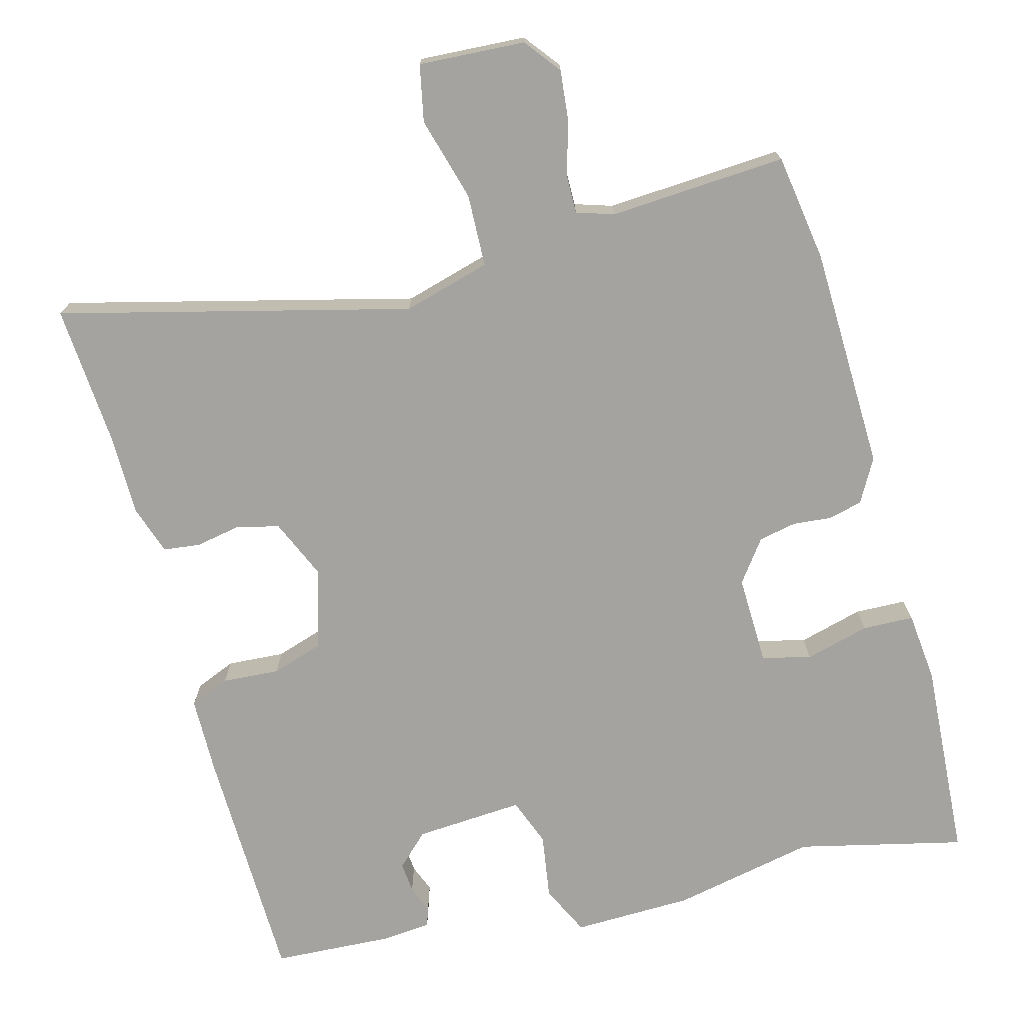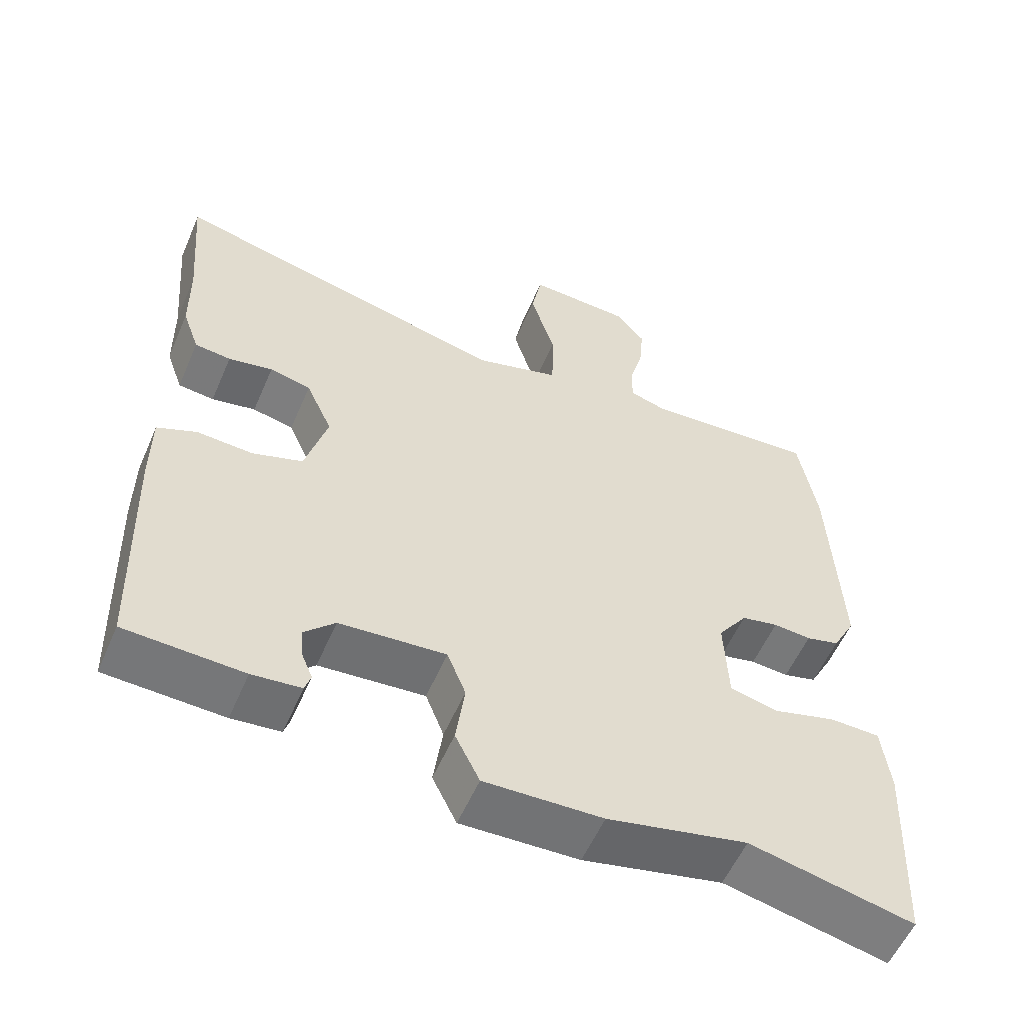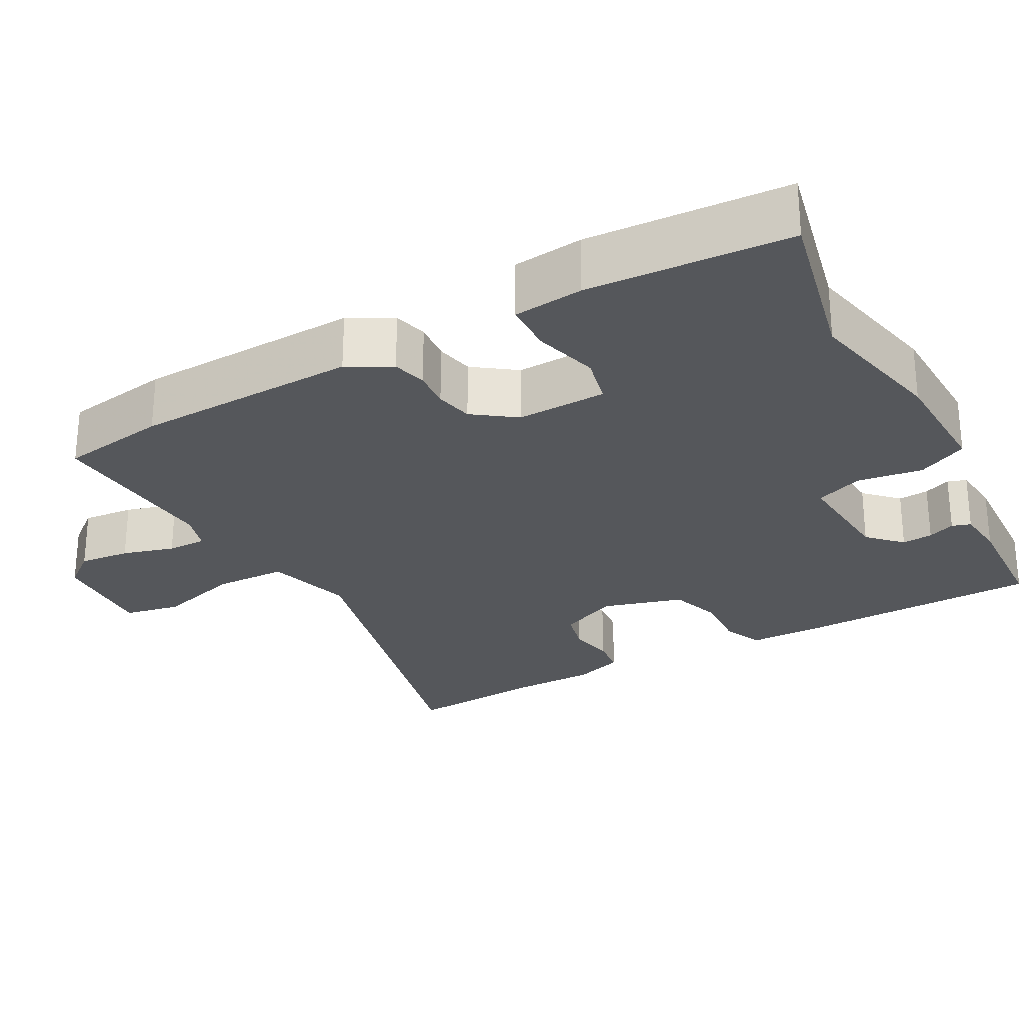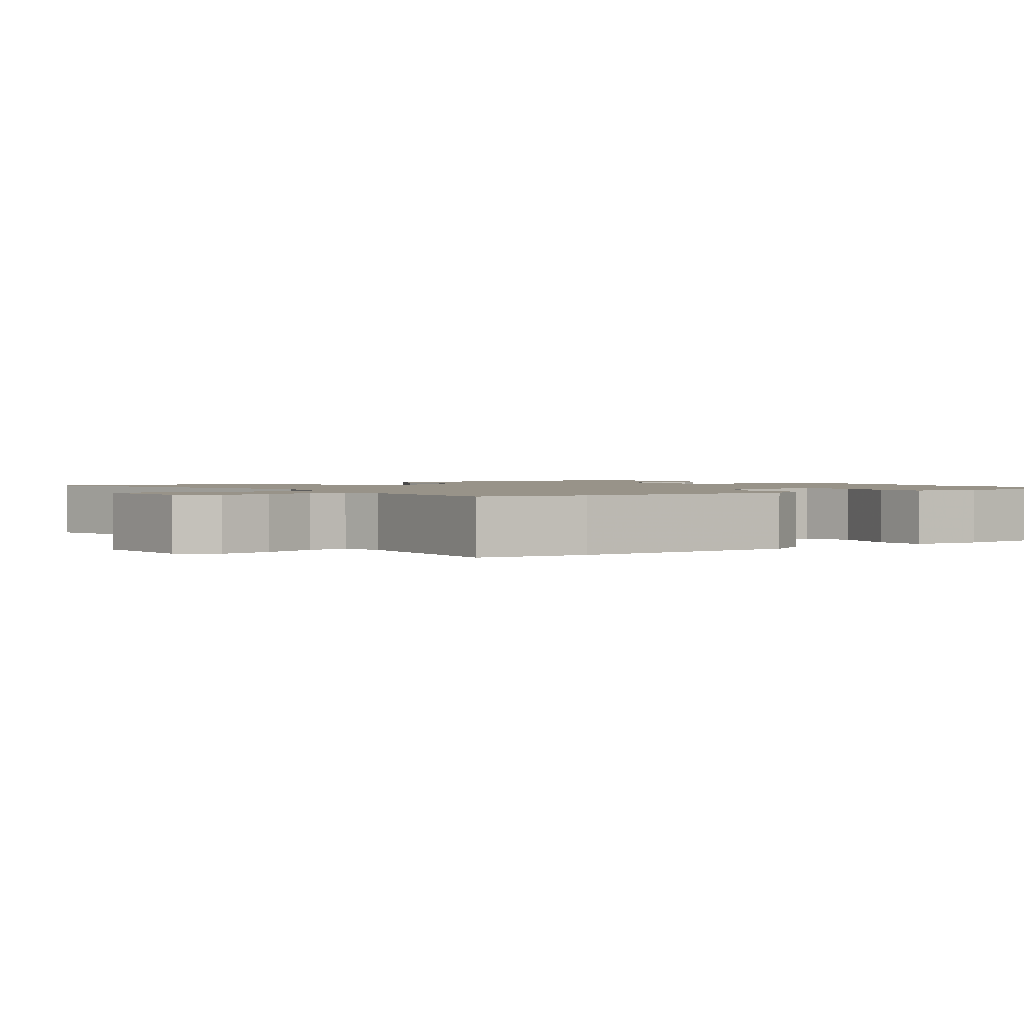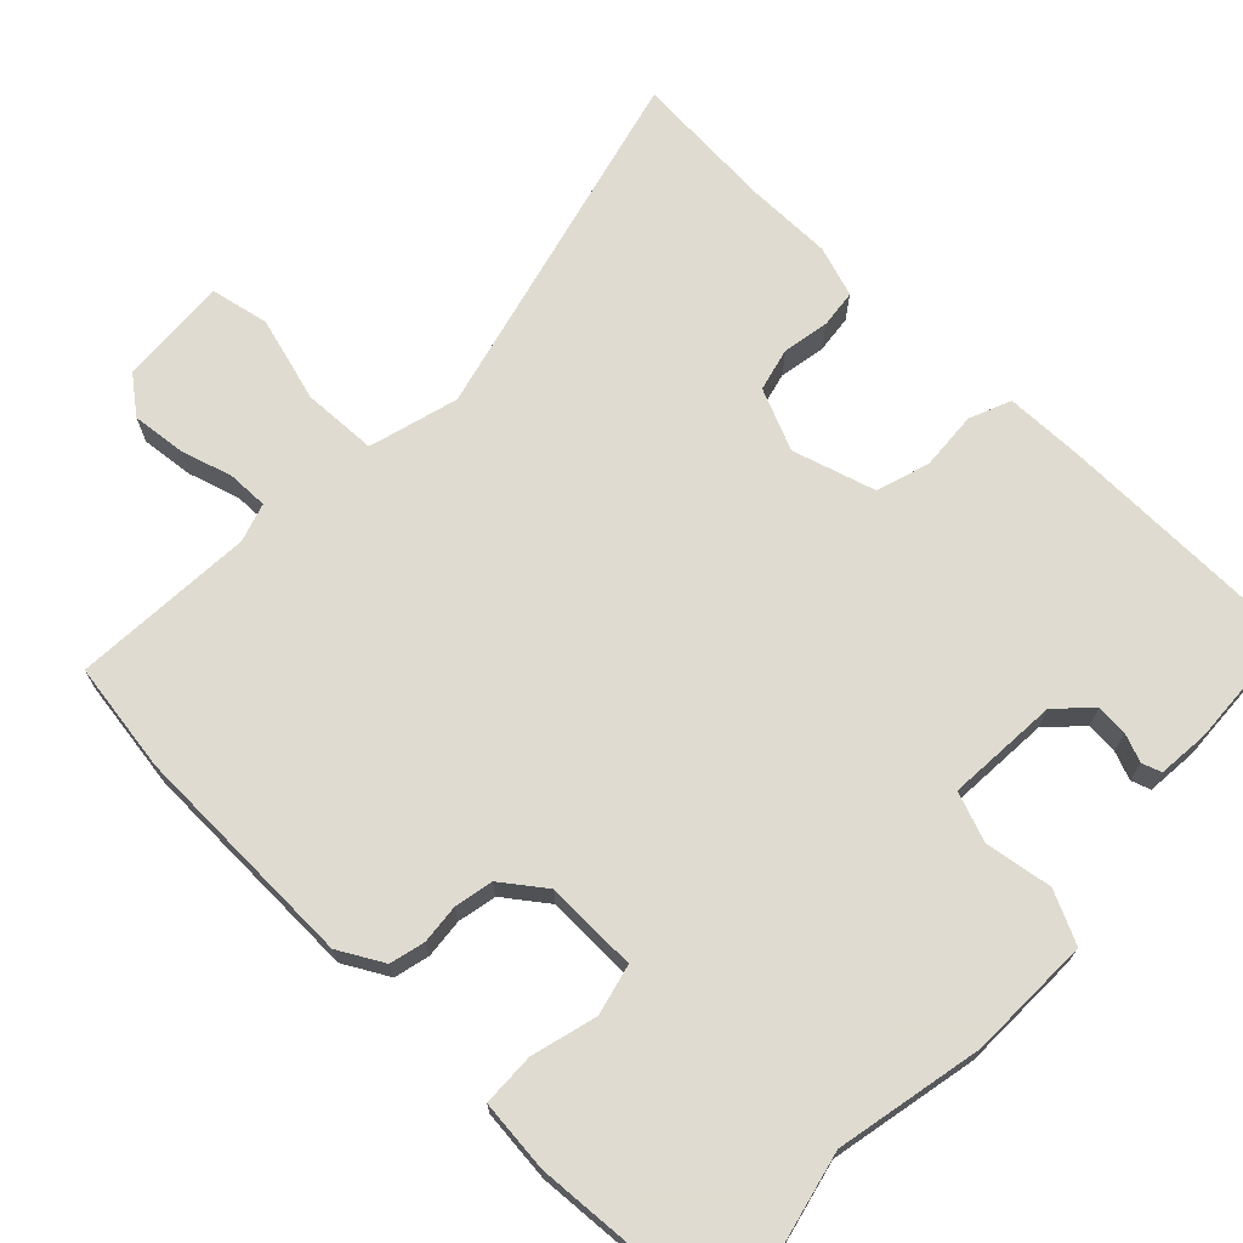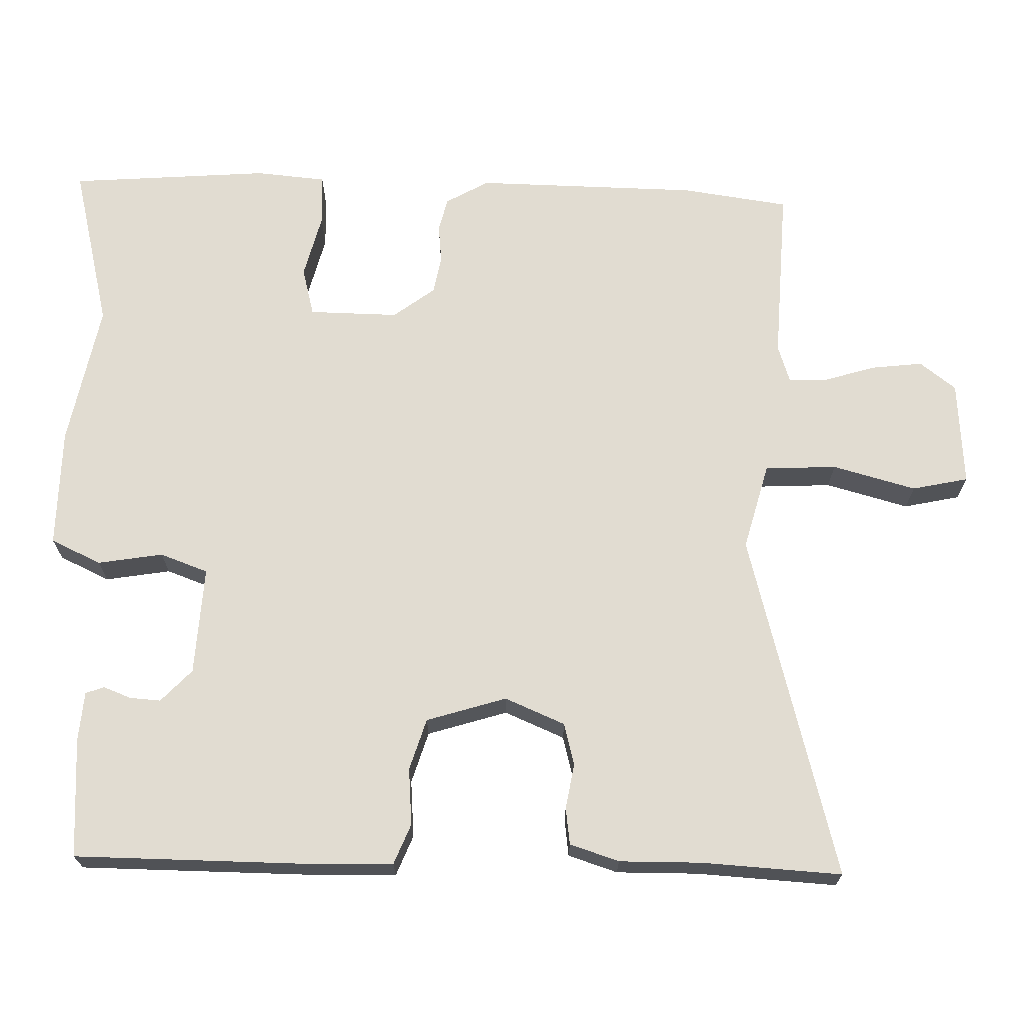
<metadata>
{"format":"obj","ext":"obj","renderer":"f3d","projection":"perspective","resolution":1024,"background":"white","views":[{"elev":-73.0,"azim":14.1,"up":"+Y"},{"elev":-56.5,"azim":-23.3,"up":"+Z"},{"elev":-26.7,"azim":118.2,"up":"+Y"},{"elev":1.6,"azim":53.4,"up":"+Y"},{"elev":70.2,"azim":133.0,"up":"+Y"},{"elev":69.1,"azim":-90.1,"up":"+Y"}]}
</metadata>
<code>
v -0.49 0.07 0.383
v -0.506 0.07 0.569
v -0.042 0.07 0.459
v 0.073 0.07 0.493
v 0.075 0.07 0.589
v 0.042 0.07 0.699
v 0.056 0.07 0.774
v 0.197 0.07 0.768
v 0.235 0.07 0.721
v 0.229 0.07 0.653
v 0.21 0.07 0.584
v 0.21 0.07 0.532
v 0.26 0.07 0.517
v 0.494 0.07 0.535
v 0.518 0.07 0.393
v 0.531 0.07 0.096
v 0.5 0.07 0.038
v 0.455 0.07 0.026
v 0.404 0.07 0.03
v 0.354 0.07 0.019
v 0.314 0.07 -0.037
v 0.319 0.07 -0.156
v 0.384 0.07 -0.171
v 0.469 0.07 -0.147
v 0.537 0.07 -0.148
v 0.548 0.07 -0.241
v 0.535 0.07 -0.508
v 0.314 0.07 -0.46
v 0.125 0.07 -0.502
v -0.034 0.07 -0.508
v -0.067 0.07 -0.442
v -0.055 0.07 -0.355
v -0.08 0.07 -0.292
v -0.224 0.07 -0.304
v -0.266 0.07 -0.346
v -0.262 0.07 -0.387
v -0.247 0.07 -0.423
v -0.255 0.07 -0.448
v -0.321 0.07 -0.455
v -0.48 0.07 -0.449
v -0.491 0.07 -0.129
v -0.491 0.07 -0.025
v -0.438 0.07 -0.002
v -0.362 0.07 -0.006
v -0.294 0.07 0.017
v -0.264 0.07 0.124
v -0.3 0.07 0.203
v -0.356 0.07 0.216
v -0.416 0.07 0.204
v -0.465 0.07 0.209
v -0.488 0.07 0.274
v -0.49 0 0.383
v -0.506 0 0.569
v -0.042 0 0.459
v 0.073 0 0.493
v 0.075 0 0.589
v 0.042 0 0.699
v 0.056 0 0.774
v 0.197 0 0.768
v 0.235 0 0.721
v 0.229 0 0.653
v 0.21 0 0.584
v 0.21 0 0.532
v 0.26 0 0.517
v 0.494 0 0.535
v 0.518 0 0.393
v 0.531 0 0.096
v 0.5 0 0.038
v 0.455 0 0.026
v 0.404 0 0.03
v 0.354 0 0.019
v 0.314 0 -0.037
v 0.319 0 -0.156
v 0.384 0 -0.171
v 0.469 0 -0.147
v 0.537 0 -0.148
v 0.548 0 -0.241
v 0.535 0 -0.508
v 0.314 0 -0.46
v 0.125 0 -0.502
v -0.034 0 -0.508
v -0.067 0 -0.442
v -0.055 0 -0.355
v -0.08 0 -0.292
v -0.224 0 -0.304
v -0.266 0 -0.346
v -0.262 0 -0.387
v -0.247 0 -0.423
v -0.255 0 -0.448
v -0.321 0 -0.455
v -0.48 0 -0.449
v -0.491 0 -0.129
v -0.491 0 -0.025
v -0.438 0 -0.002
v -0.362 0 -0.006
v -0.294 0 0.017
v -0.264 0 0.124
v -0.3 0 0.203
v -0.356 0 0.216
v -0.416 0 0.204
v -0.465 0 0.209
v -0.488 0 0.274
f 50 51 1
f 49 50 1
f 48 49 1
f 1 2 3
f 48 1 3
f 47 48 3
f 46 47 3 4
f 45 46 4
f 42 43 44
f 41 42 44
f 40 41 44
f 39 40 44
f 38 39 44
f 36 37 38
f 36 38 44
f 35 36 44
f 34 35 44 45
f 30 31 32
f 29 30 32
f 28 29 32
f 27 28 32
f 26 27 32
f 25 26 32
f 24 25 32
f 23 24 32
f 22 23 32 33
f 34 45 4
f 33 34 4
f 22 33 4
f 21 22 4
f 17 18 19
f 16 17 19
f 15 16 19
f 14 15 19
f 13 14 19
f 12 13 19 20
f 9 10 11
f 8 9 11
f 7 8 11
f 6 7 11
f 5 6 11
f 5 11 12
f 12 20 21
f 5 12 21
f 4 5 21
f 52 102 101
f 52 101 100
f 52 100 99
f 54 53 52
f 54 52 99
f 54 99 98
f 55 54 98 97
f 55 97 96
f 95 94 93
f 95 93 92
f 95 92 91
f 95 91 90
f 95 90 89
f 89 88 87
f 95 89 87
f 95 87 86
f 96 95 86 85
f 83 82 81
f 83 81 80
f 83 80 79
f 83 79 78
f 83 78 77
f 83 77 76
f 83 76 75
f 83 75 74
f 84 83 74 73
f 55 96 85
f 55 85 84
f 55 84 73
f 55 73 72
f 70 69 68
f 70 68 67
f 70 67 66
f 70 66 65
f 70 65 64
f 71 70 64 63
f 62 61 60
f 62 60 59
f 62 59 58
f 62 58 57
f 62 57 56
f 63 62 56
f 72 71 63
f 72 63 56
f 72 56 55
f 1 52 53 2
f 2 53 54 3
f 3 54 55 4
f 4 55 56 5
f 5 56 57 6
f 6 57 58 7
f 7 58 59 8
f 8 59 60 9
f 9 60 61 10
f 10 61 62 11
f 11 62 63 12
f 12 63 64 13
f 13 64 65 14
f 14 65 66 15
f 15 66 67 16
f 16 67 68 17
f 17 68 69 18
f 18 69 70 19
f 19 70 71 20
f 20 71 72 21
f 21 72 73 22
f 22 73 74 23
f 23 74 75 24
f 24 75 76 25
f 25 76 77 26
f 26 77 78 27
f 27 78 79 28
f 28 79 80 29
f 29 80 81 30
f 30 81 82 31
f 31 82 83 32
f 32 83 84 33
f 33 84 85 34
f 34 85 86 35
f 35 86 87 36
f 36 87 88 37
f 37 88 89 38
f 38 89 90 39
f 39 90 91 40
f 40 91 92 41
f 41 92 93 42
f 42 93 94 43
f 43 94 95 44
f 44 95 96 45
f 45 96 97 46
f 46 97 98 47
f 47 98 99 48
f 48 99 100 49
f 49 100 101 50
f 50 101 102 51
f 51 102 52 1

</code>
